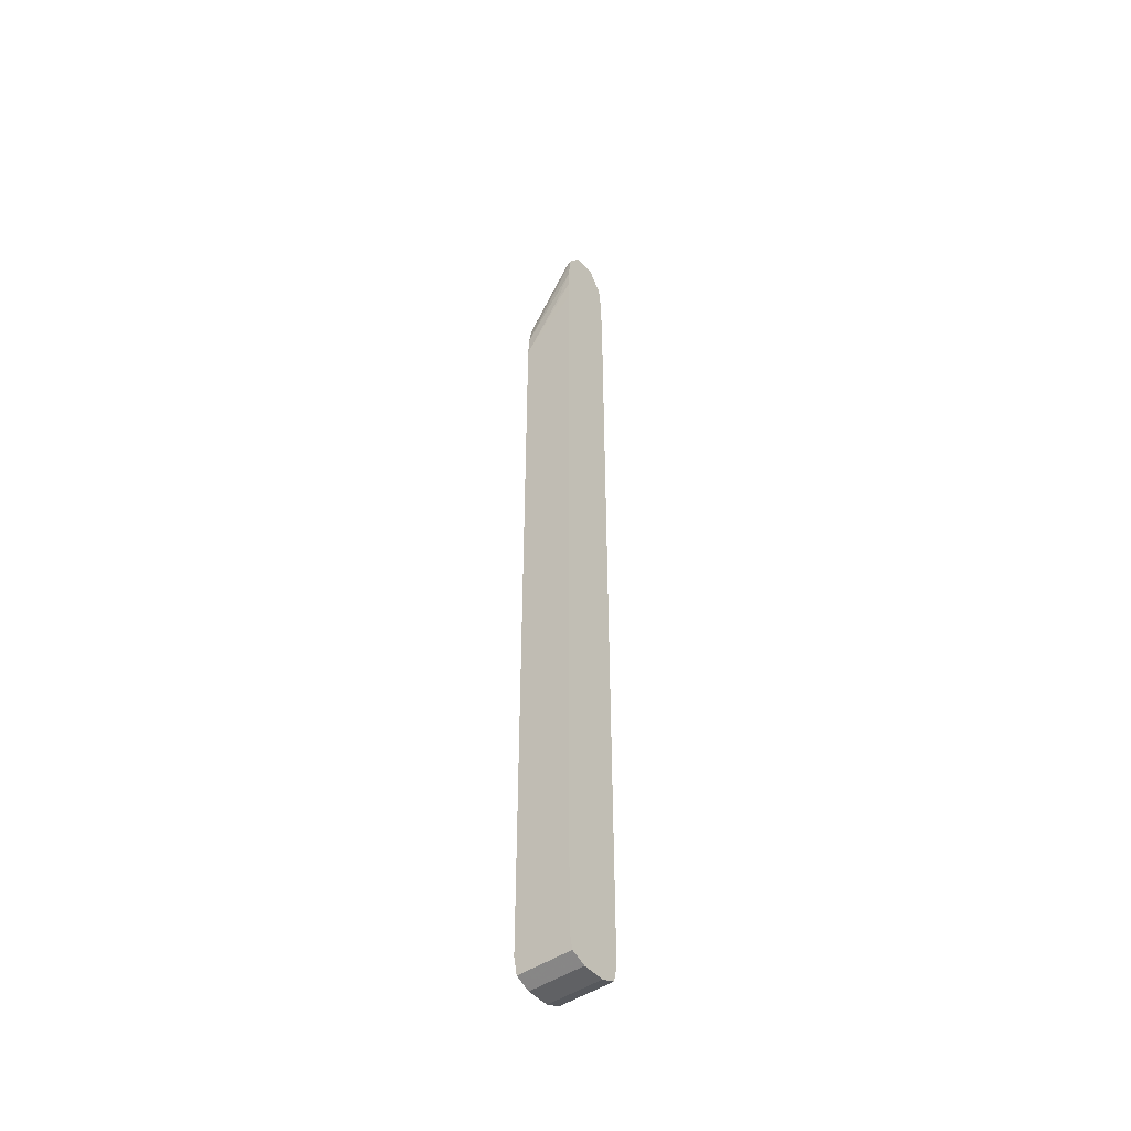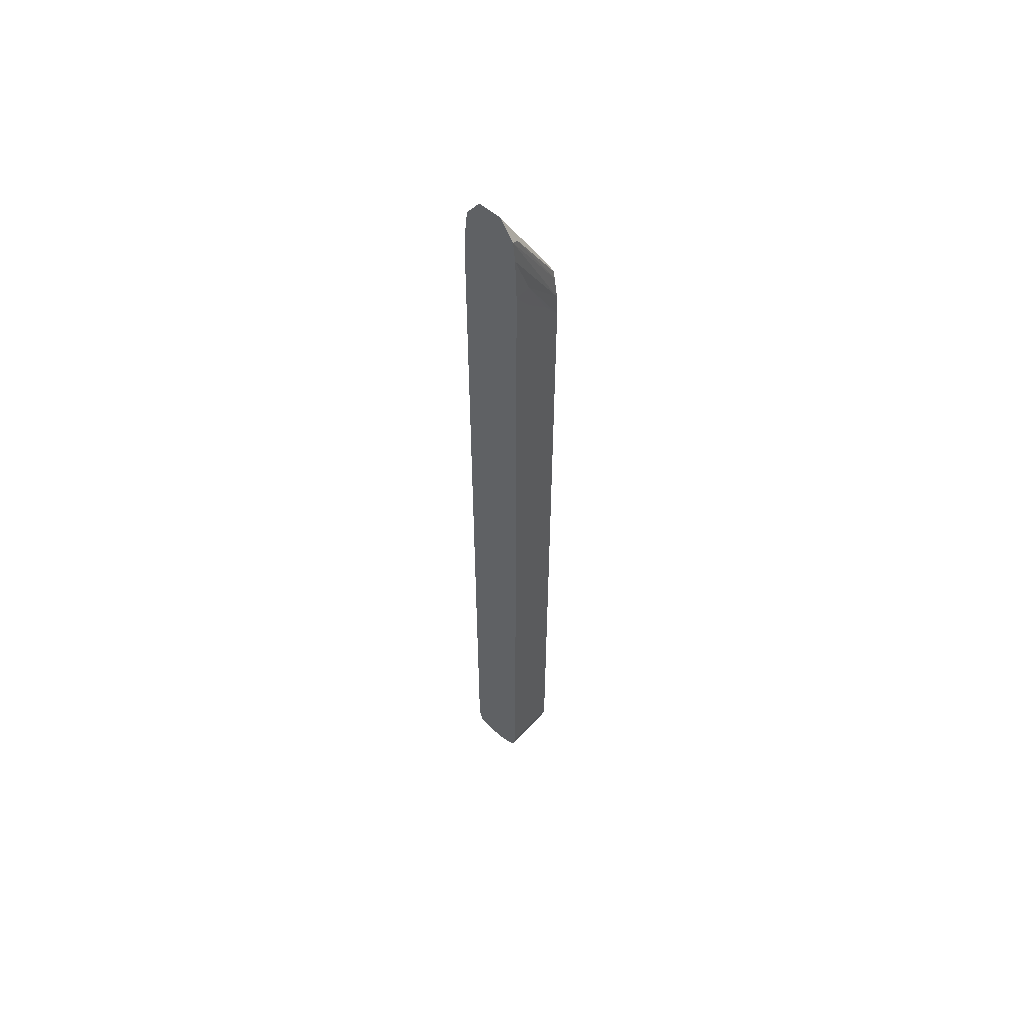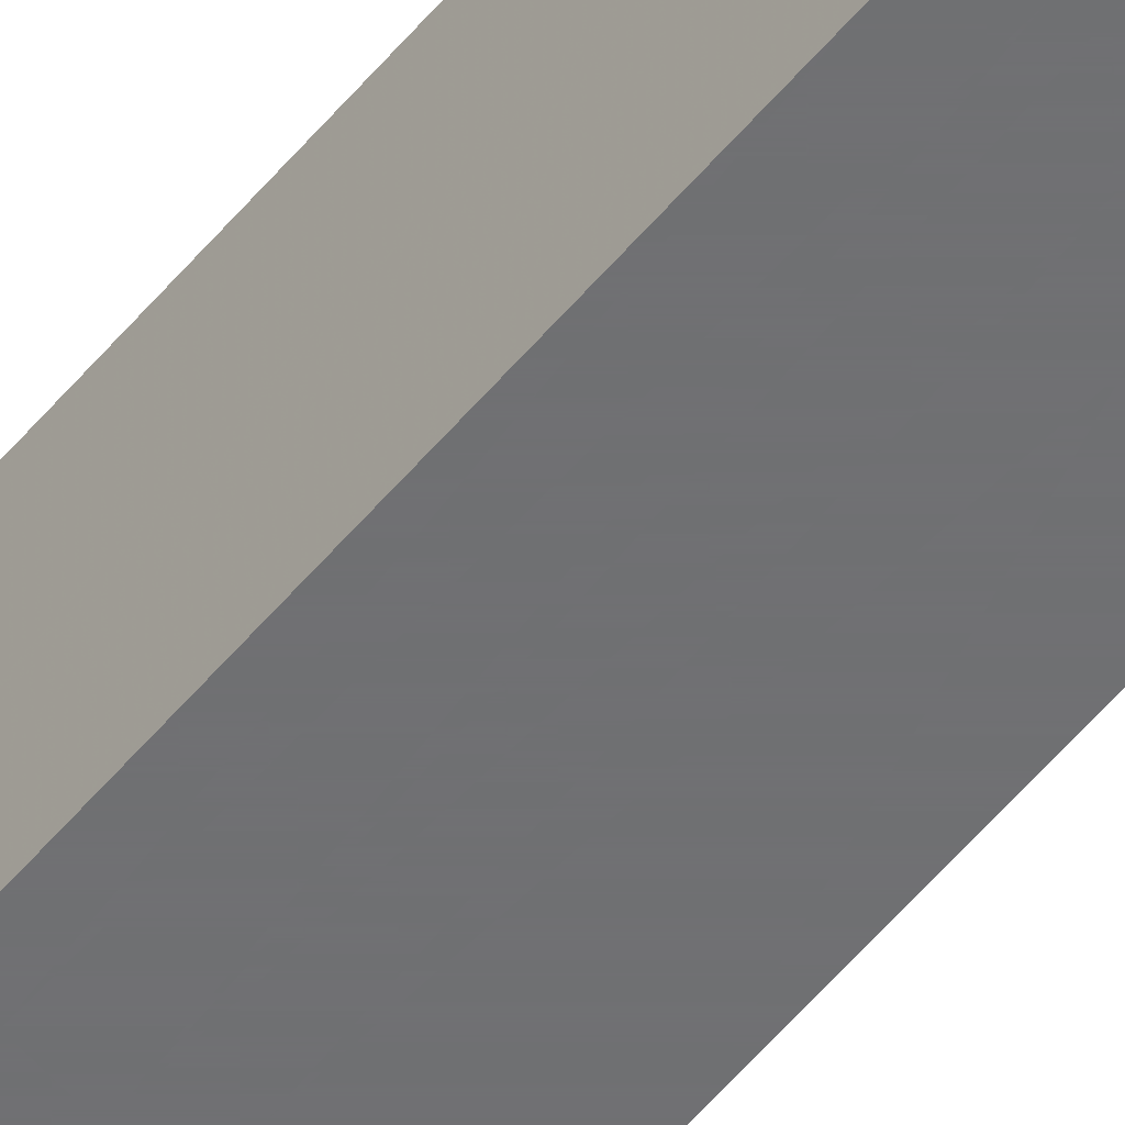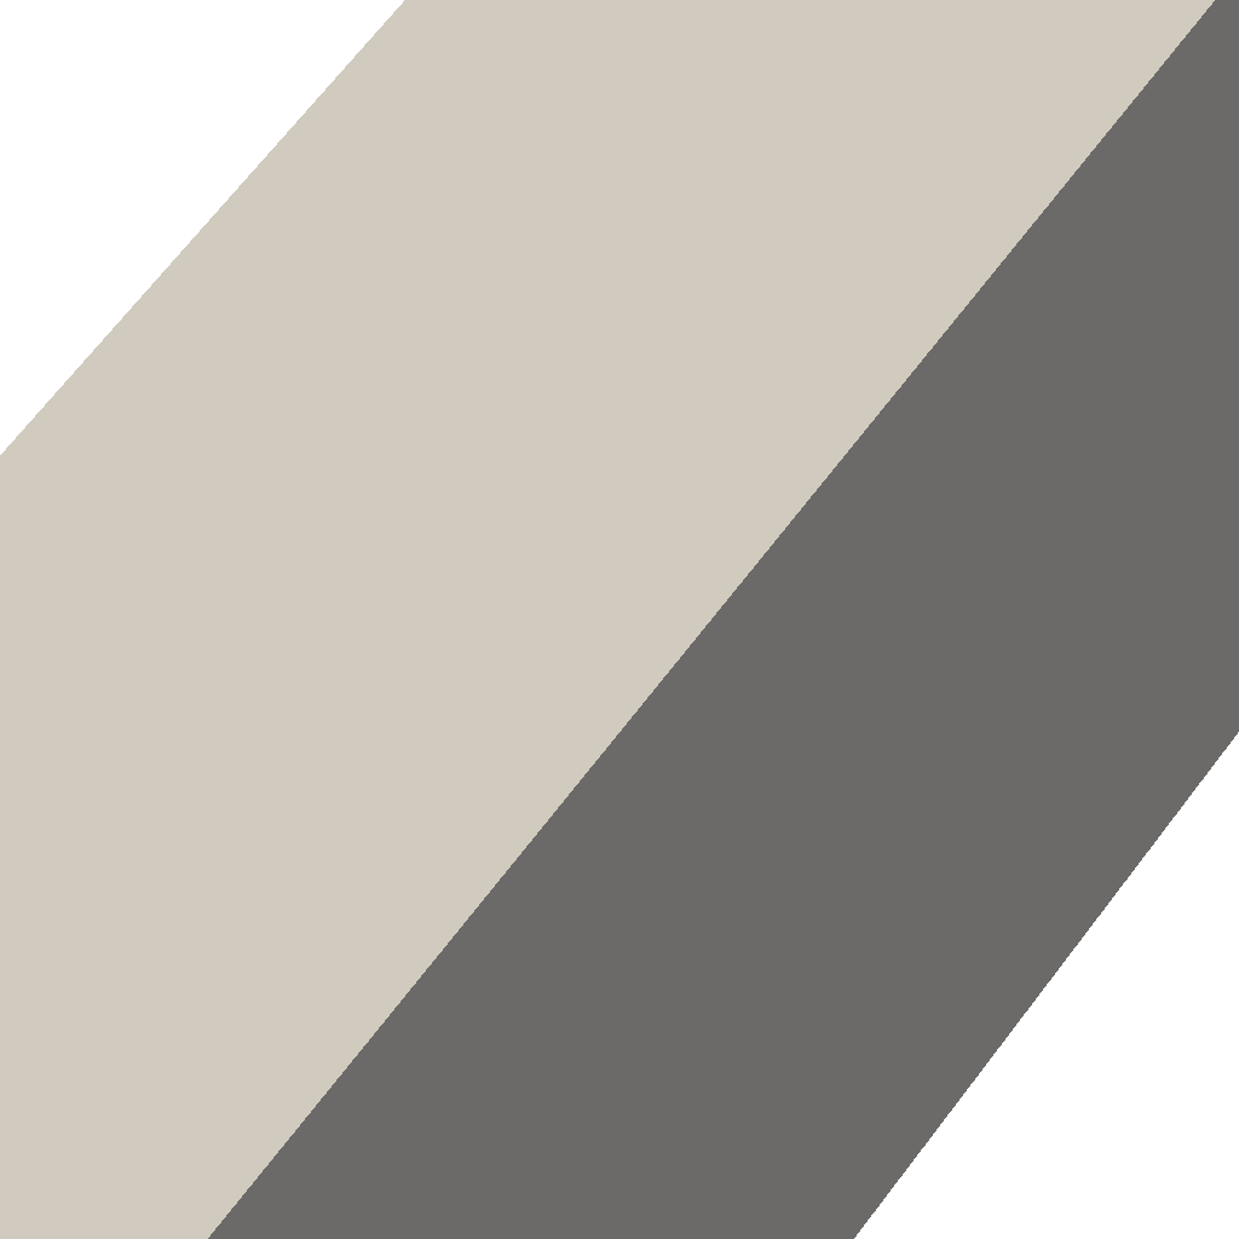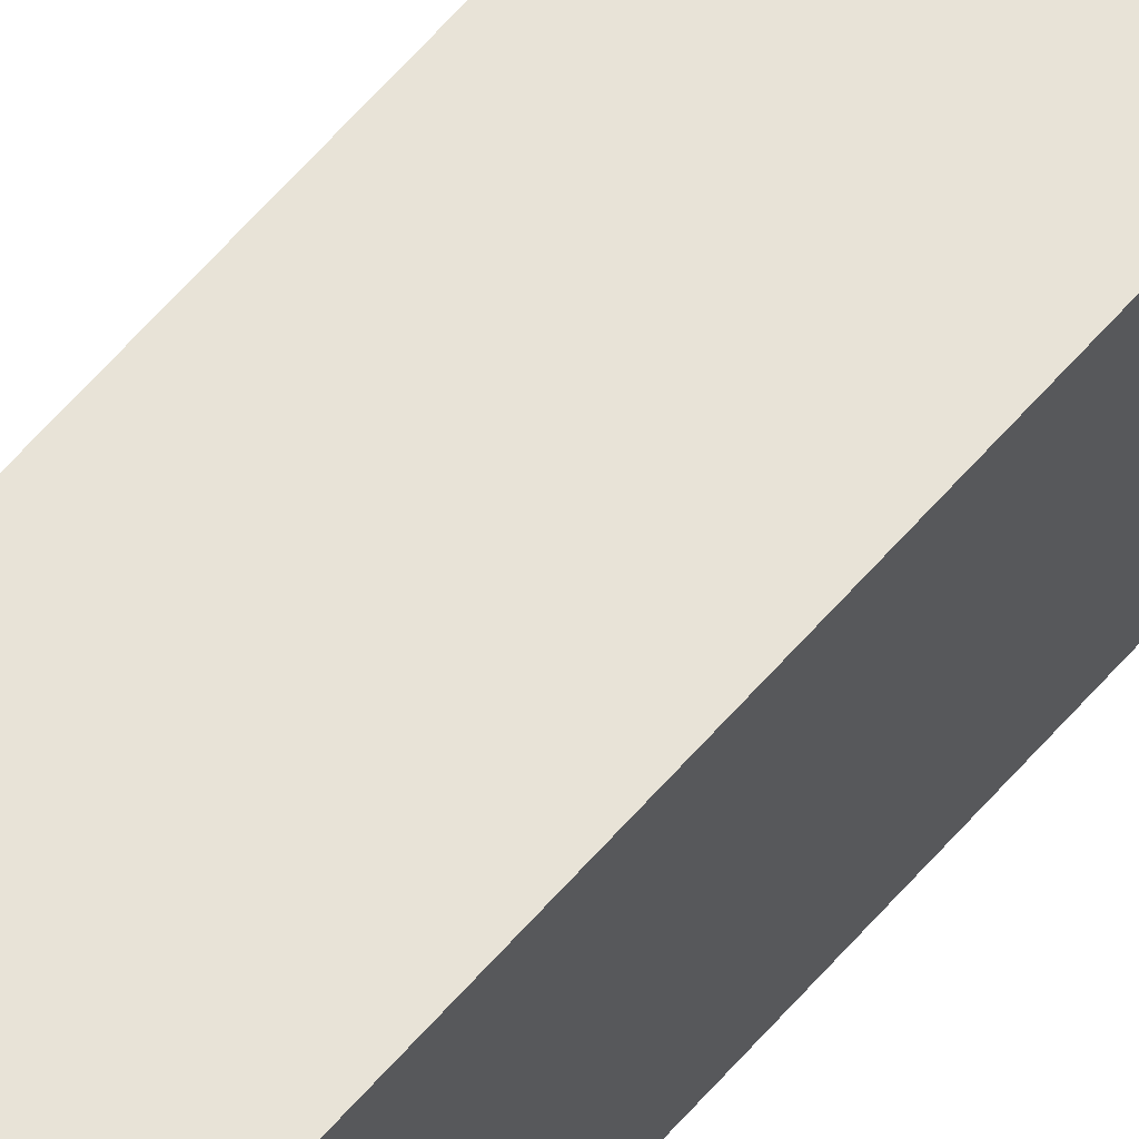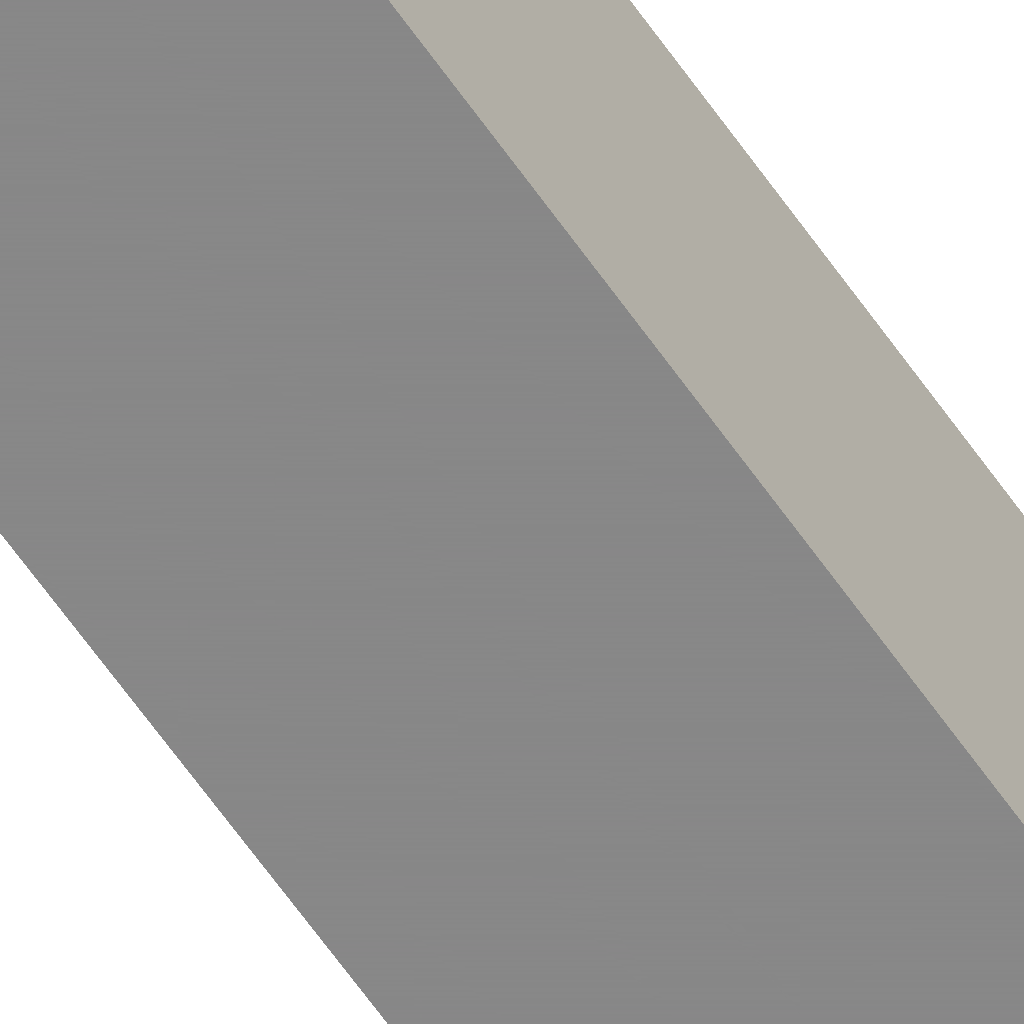
<metadata>
{"format":"obj","ext":"obj","renderer":"f3d","projection":"perspective","resolution":1024,"background":"white","views":[{"elev":-46.9,"azim":-141.9,"up":"+Z"},{"elev":56.2,"azim":-48.0,"up":"+Z"},{"elev":-55.0,"azim":-38.8,"up":"+Y"},{"elev":23.3,"azim":-162.0,"up":"+Y"},{"elev":62.3,"azim":40.8,"up":"+Y"},{"elev":-62.6,"azim":34.6,"up":"+Y"}]}
</metadata>
<code>
v -0.2652 -0.02036 -0.4826
v -0.2652 -0.01926 -0.4874
v -0.2417 -0.02036 -0.4826
v -0.2652 -0.02036 -0.1316
v -0.2417 -0.0188 -0.4894
v -0.2652 -0.0188 -0.4894
v -0.2417 -0.02036 -0.1511
v -0.2584 -0.02036 -0.1316
v -0.2652 -0.02034 -0.1219
v -0.2652 -0.01428 -0.4913
v -0.2417 -0.01691 -0.4902
v -0.2417 -0.01992 -0.1414
v -0.2584 -0.02029 -0.1219
v -0.2486 -0.02036 -0.1414
v -0.2652 -0.01999 -0.1121
v -0.2652 -0.01237 -0.4921
v -0.2417 -0.01237 -0.4921
v -0.2417 -0.01868 -0.1323
v -0.2652 -0.01859 -0.09344
v -0.2652 -0.01959 -0.1024
v -0.2652 -0.002627 -0.4921
v -0.2417 -0.002627 -0.4921
v -0.2417 -0.01794 -0.1286
v -0.2623 -0.01808 -0.09508
v -0.2652 -0.01237 -0.08479
v -0.2417 -0.0007338 -0.4913
v -0.2652 0.003804 -0.4894
v -0.2417 -0.01627 -0.1274
v -0.2652 -0.002627 -0.08479
v -0.2417 -0.01237 -0.1265
v -0.2417 0.003804 -0.4894
v -0.2652 0.004902 -0.4846
v -0.2417 0.004262 -0.4874
v -0.2623 0.003079 -0.09508
v -0.2652 0.00359 -0.09344
v -0.2417 -0.002627 -0.1265
v -0.2417 0.002938 -0.1286
v -0.2652 0.005363 -0.4826
v -0.2417 0.005363 -0.4826
v -0.2417 0.003383 -0.1301
v -0.2417 0.004796 -0.1385
v -0.2652 0.003874 -0.09568
v -0.2652 0.005363 -0.1248
v -0.2417 0.005363 -0.1483
v -0.2584 0.005292 -0.1219
v -0.2652 0.004879 -0.1051
v -0.2652 0.00534 -0.115
v -0.2584 0.005363 -0.1316
f 1 2 3
f 1 3 7
f 1 7 14
f 1 14 8
f 1 8 4
f 1 4 9
f 1 9 15
f 1 15 20
f 1 20 19
f 1 19 25
f 1 25 29
f 1 29 35
f 1 35 42
f 1 42 46
f 1 46 47
f 1 47 43
f 1 43 38
f 1 38 32
f 1 32 27
f 1 27 21
f 1 21 16
f 1 16 10
f 1 10 6
f 1 6 2
f 2 5 3
f 2 6 5
f 3 5 11
f 3 11 17
f 3 17 22
f 3 22 26
f 3 26 31
f 3 31 33
f 3 33 39
f 3 39 44
f 3 44 41
f 3 41 40
f 3 40 37
f 3 37 36
f 3 36 30
f 3 30 28
f 3 28 23
f 3 23 18
f 3 18 12
f 3 12 7
f 4 8 9
f 5 6 10
f 5 10 11
f 7 12 13
f 7 13 14
f 8 13 9
f 8 14 13
f 9 13 15
f 10 16 17
f 10 17 11
f 12 18 19
f 12 19 20
f 12 20 13
f 13 20 15
f 16 21 22
f 16 22 17
f 18 23 24
f 18 24 19
f 19 24 25
f 21 26 22
f 21 27 26
f 23 28 25
f 23 25 24
f 25 28 30
f 25 30 36
f 25 36 29
f 26 27 31
f 27 32 33
f 27 33 31
f 29 34 35
f 29 36 37
f 29 37 34
f 32 38 39
f 32 39 33
f 34 37 40
f 34 40 41
f 34 41 35
f 35 41 42
f 38 43 48
f 38 48 44
f 38 44 39
f 41 44 45
f 41 45 46
f 41 46 42
f 43 47 48
f 44 48 47
f 44 47 45
f 45 47 46

</code>
